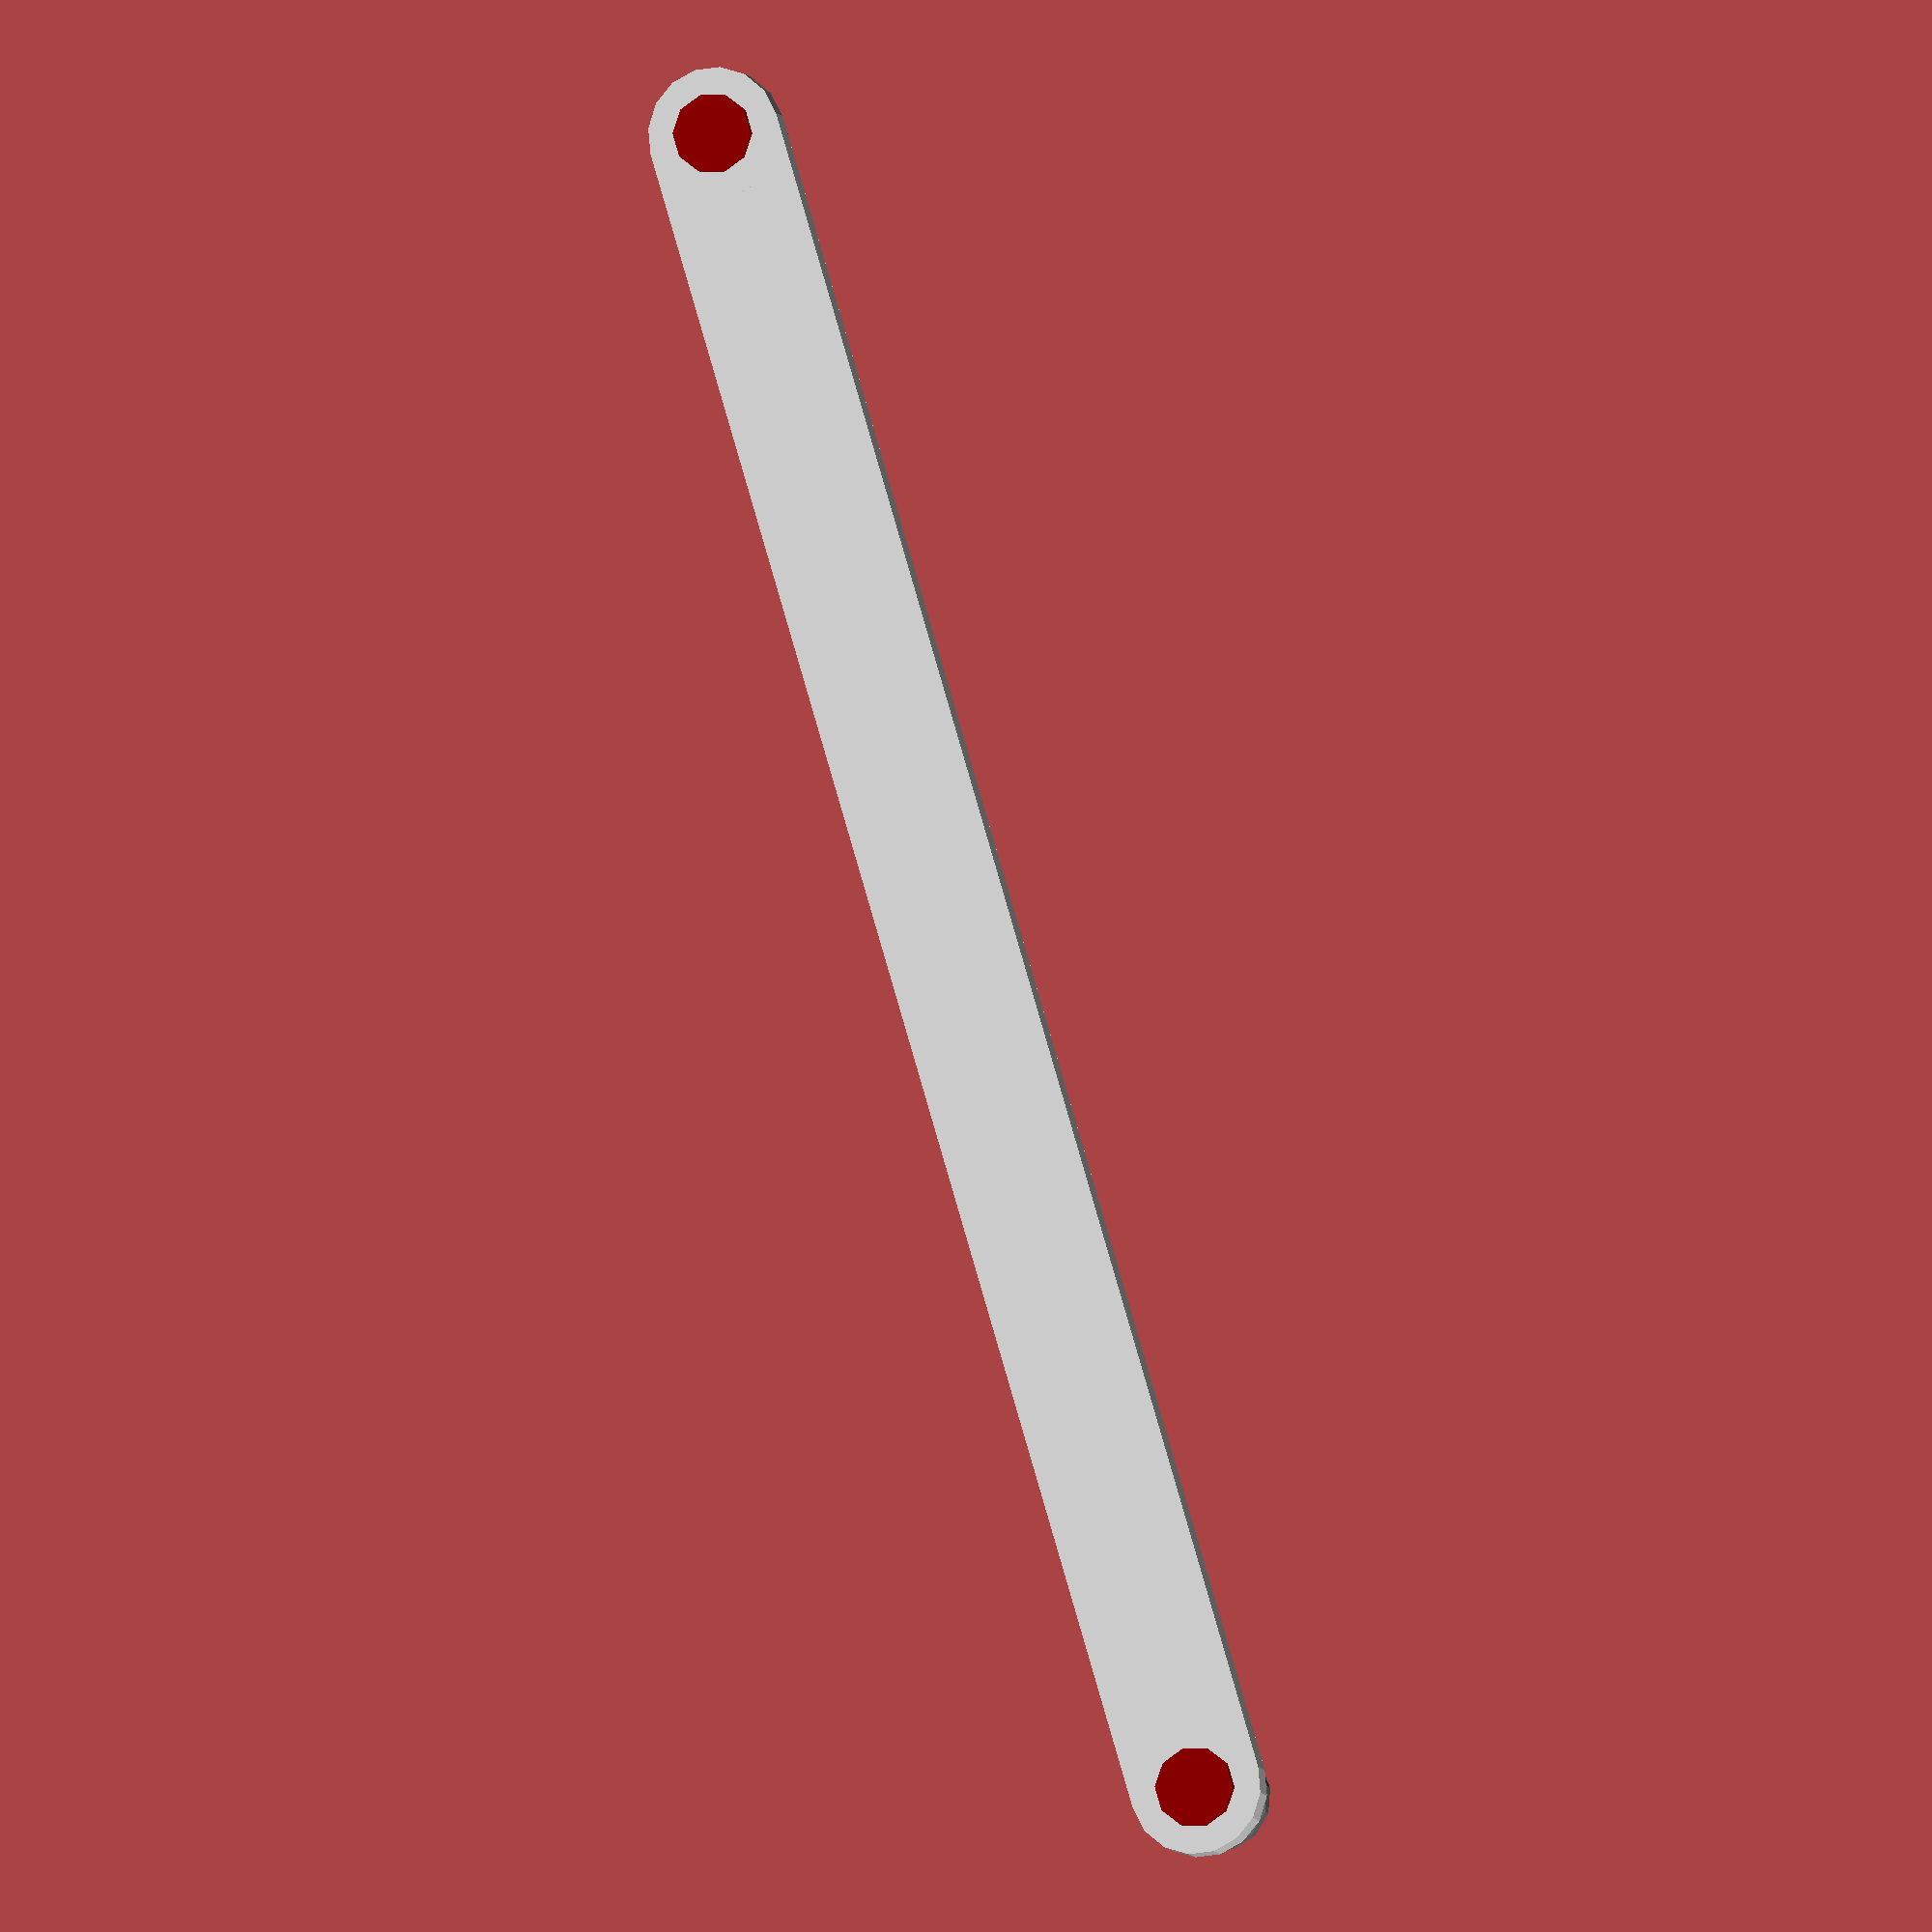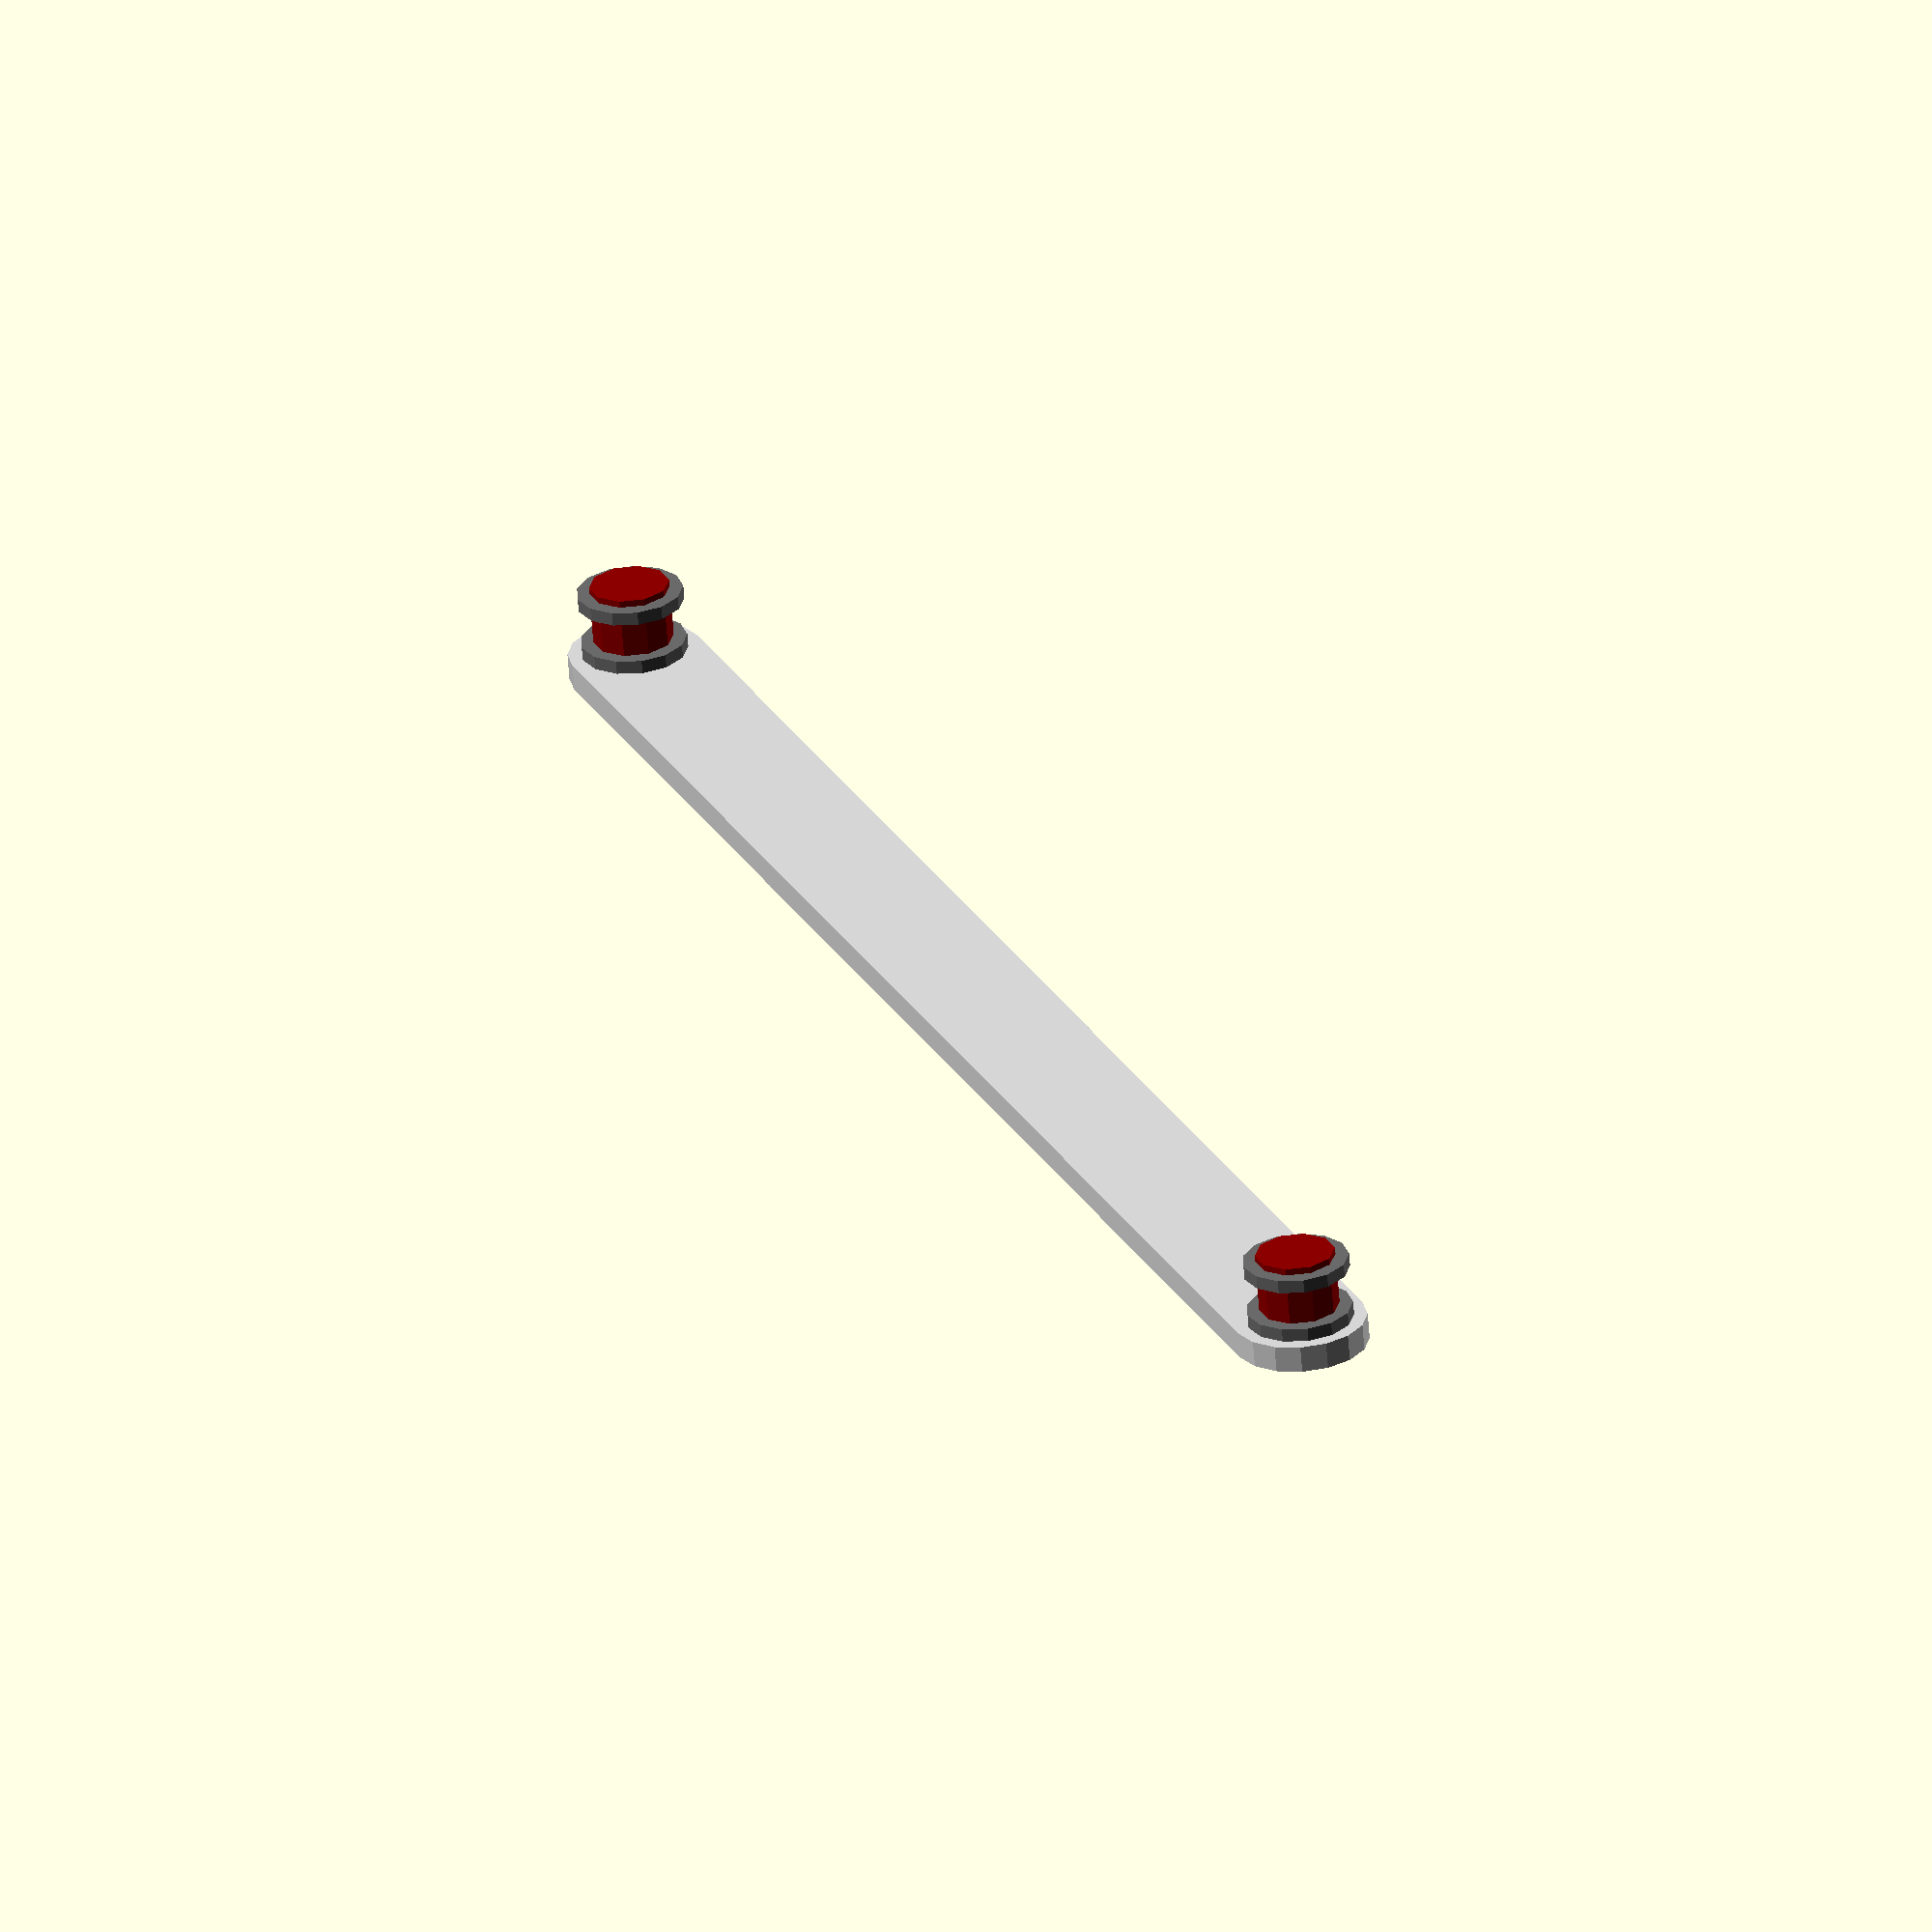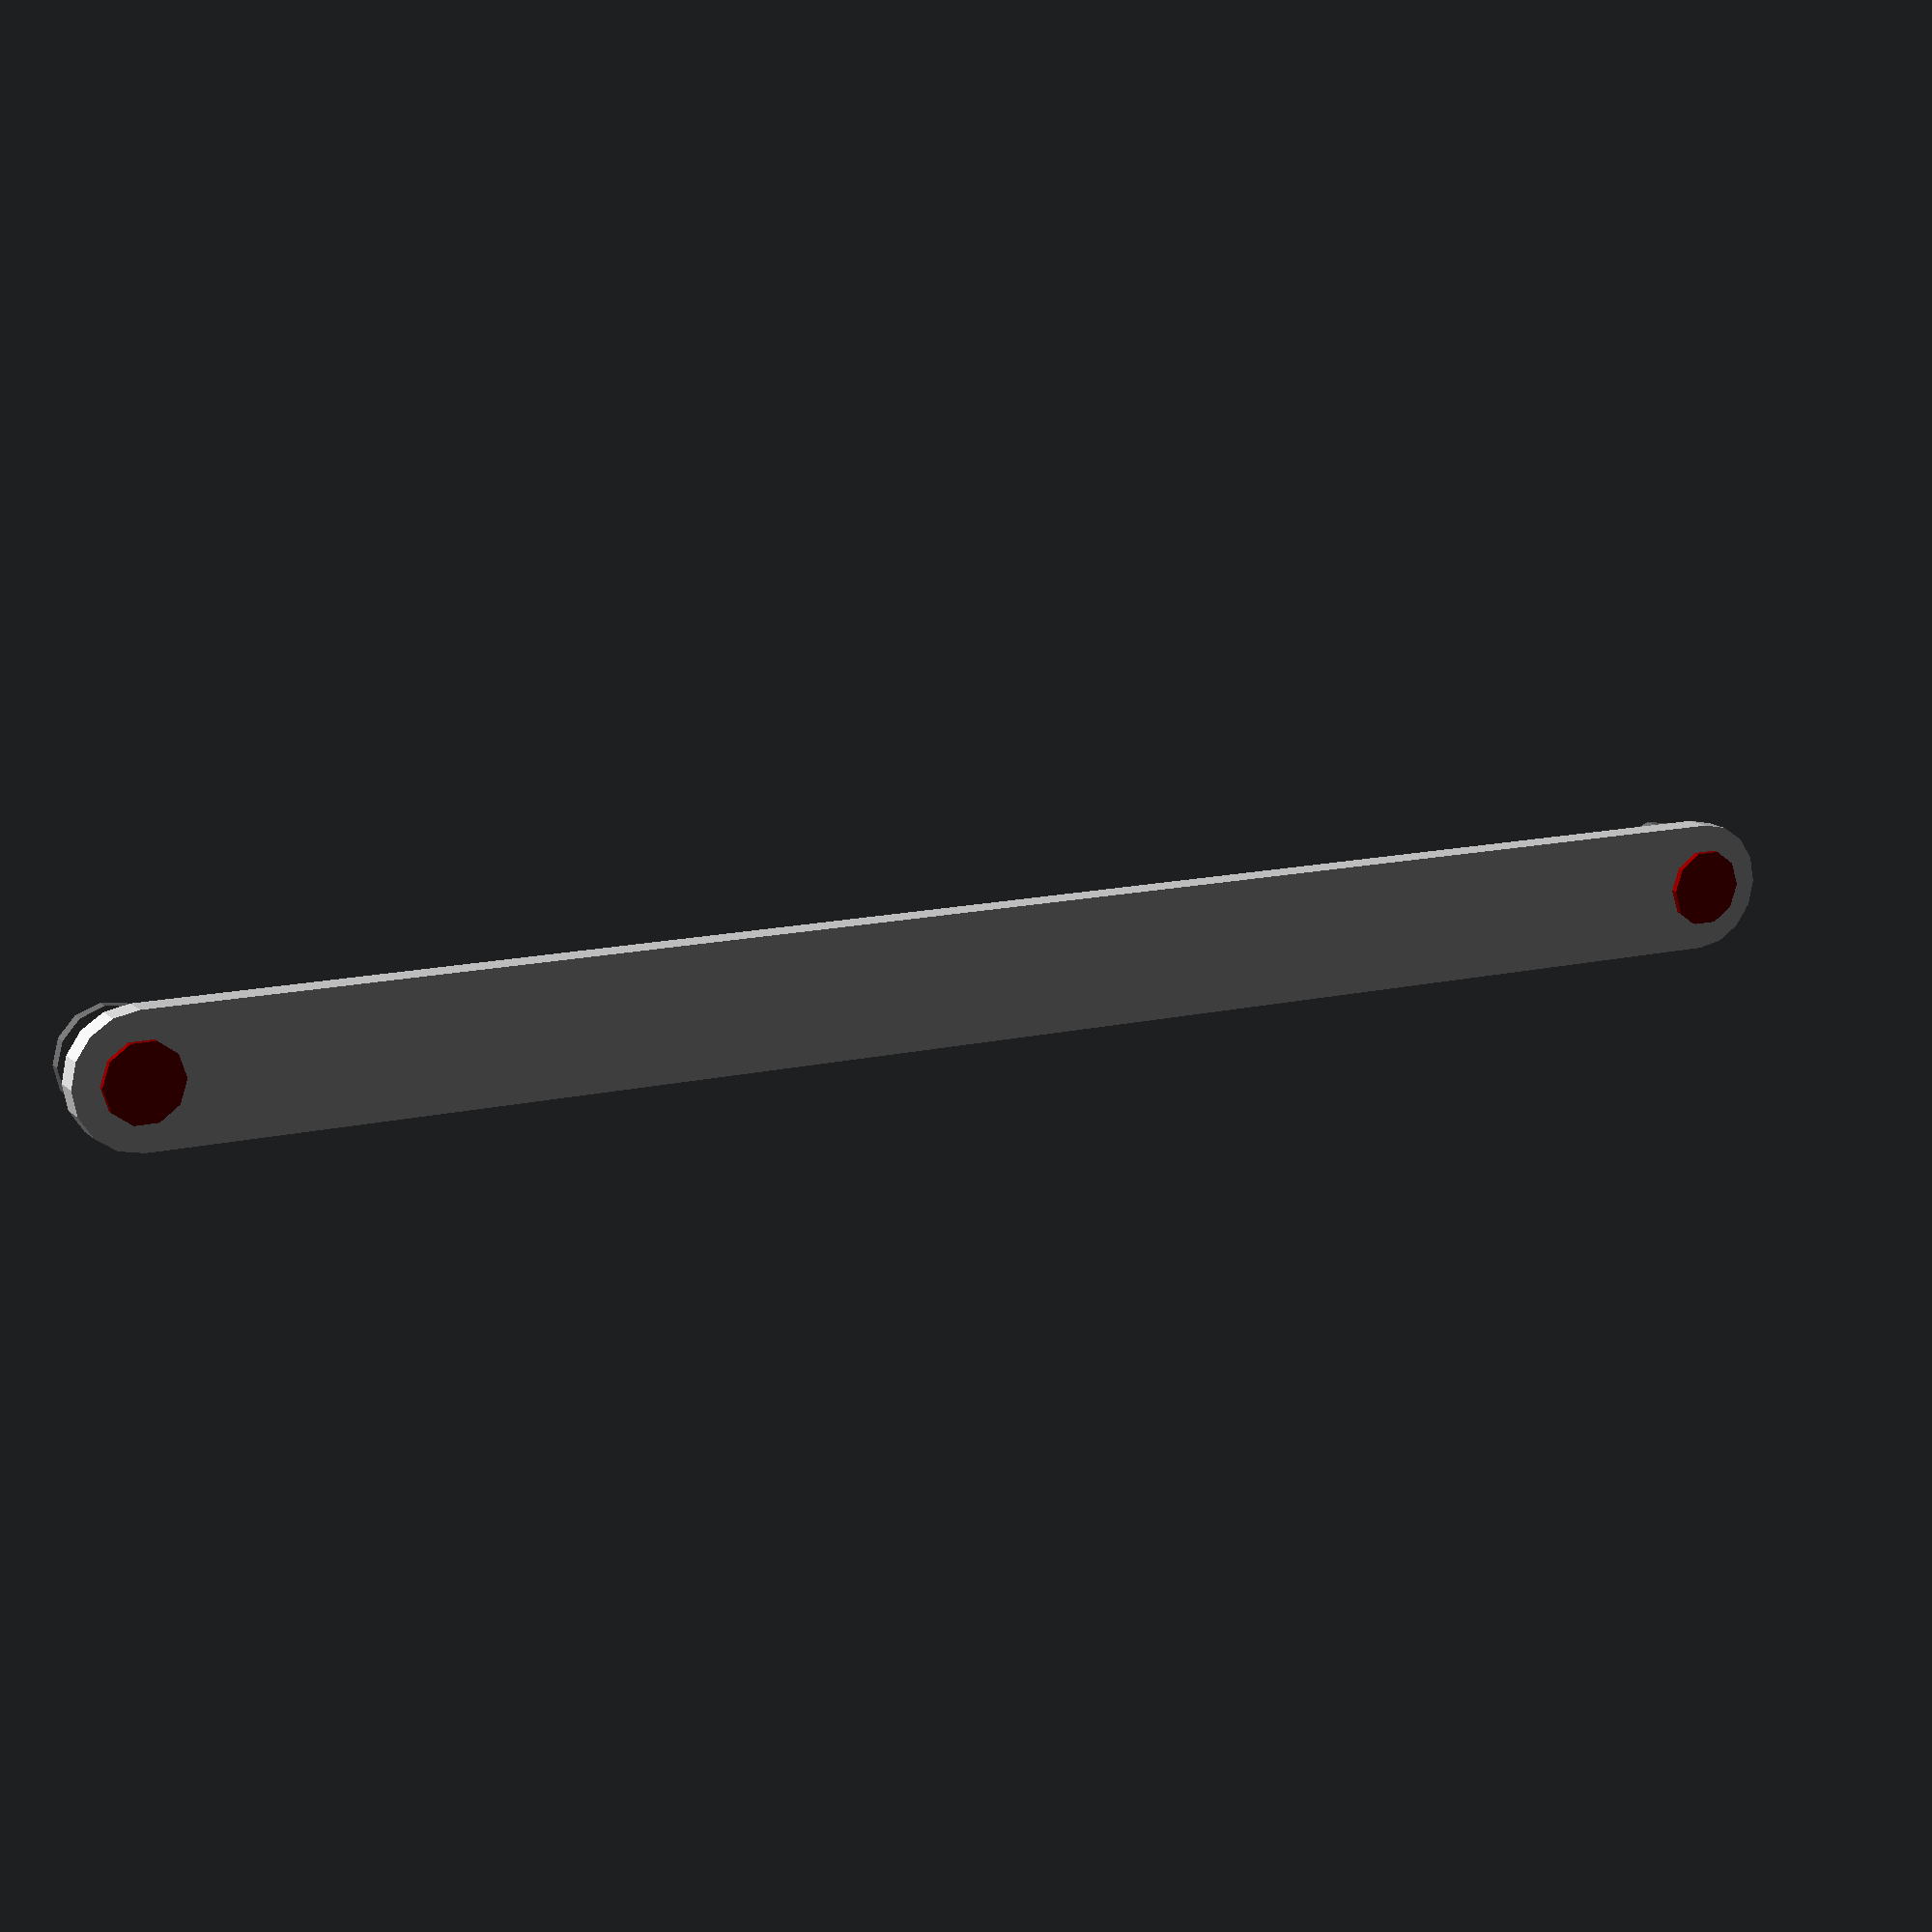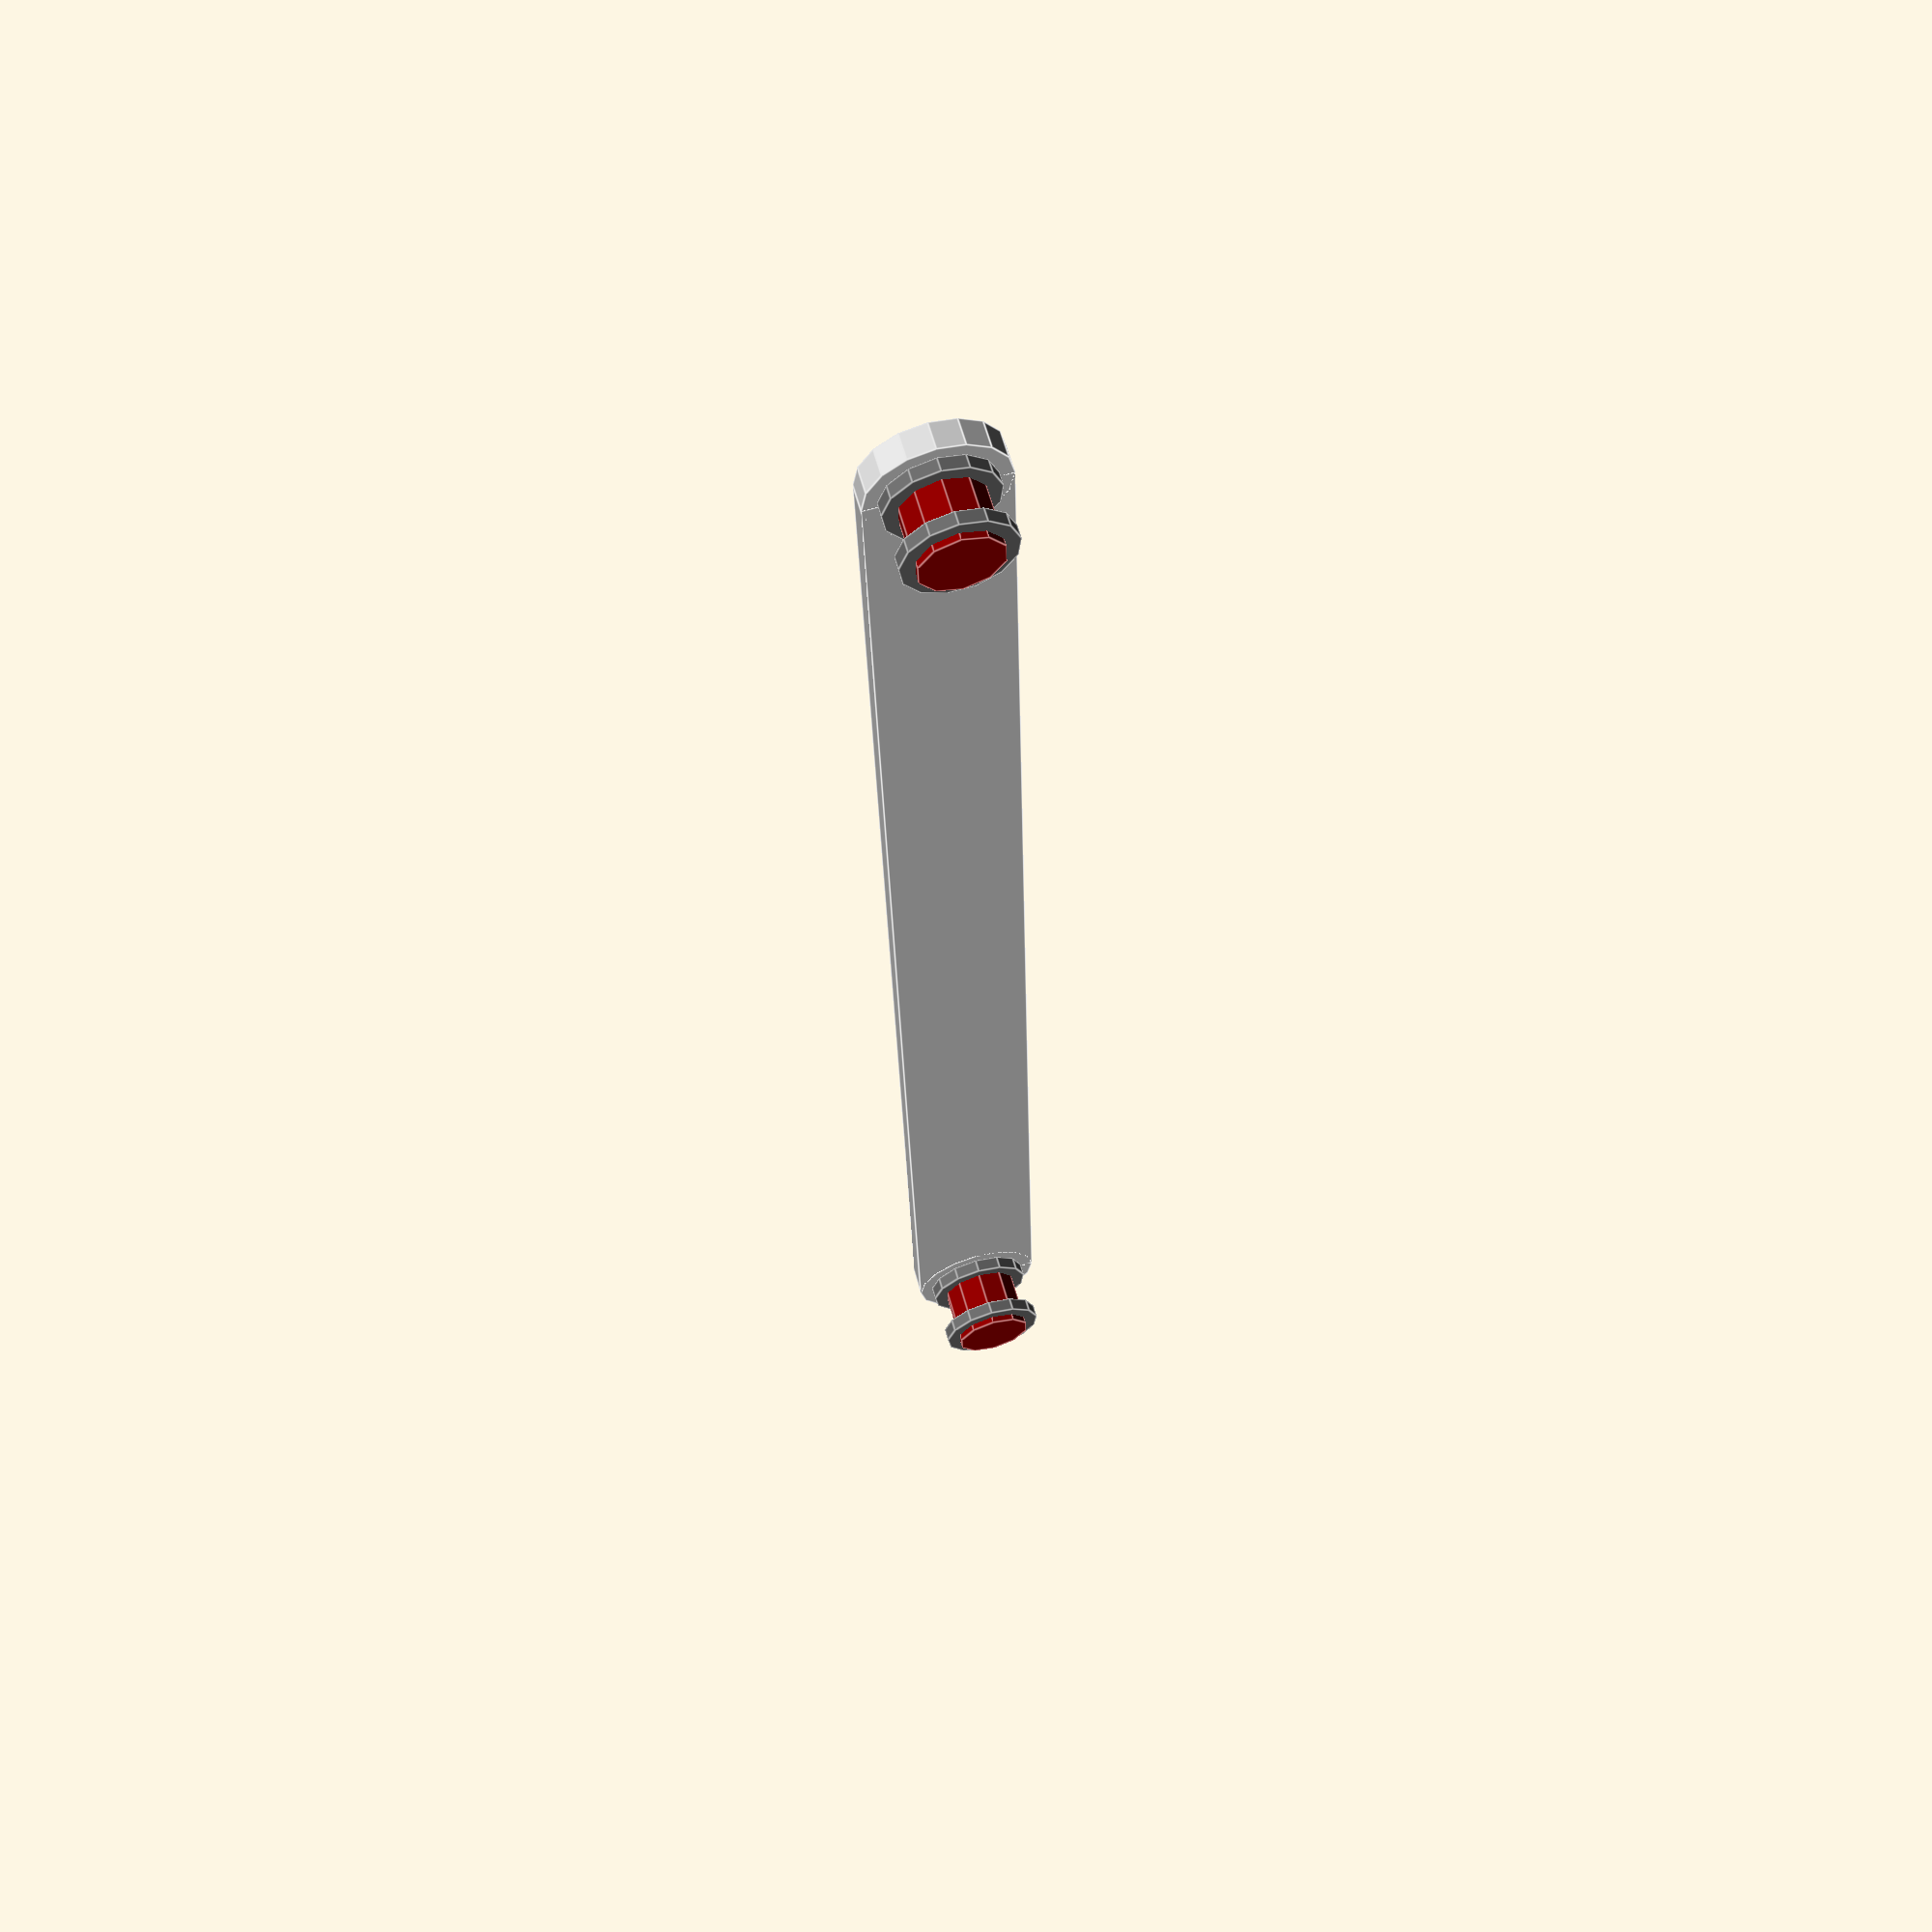
<openscad>
module EffectorStanchion(length) {
  translate([length/2,0,-3.5]) {
    // main beam
    color("lightgray") cube([length,10,2],center=true);
    for(x=[-length/2,length/2]) {
      // beam endings
      translate([x,0,0]) color("lightgray") cylinder(h=2,r=5,center=true);
      // beam axes
      translate([x,0,2.5]) color("darkred") cylinder(h=8,r=3,center=true);
      // beam axis disks
      for(z=[1.5,5.5])
        translate([x,0,z]) color("dimgray") cylinder(h=1,r=4,center=true);
    }
  }
}

EffectorStanchion(130);
</openscad>
<views>
elev=186.8 azim=286.5 roll=345.7 proj=o view=solid
elev=243.9 azim=67.6 roll=175.7 proj=o view=solid
elev=166.0 azim=179.6 roll=28.5 proj=p view=wireframe
elev=116.1 azim=88.8 roll=195.9 proj=p view=edges
</views>
